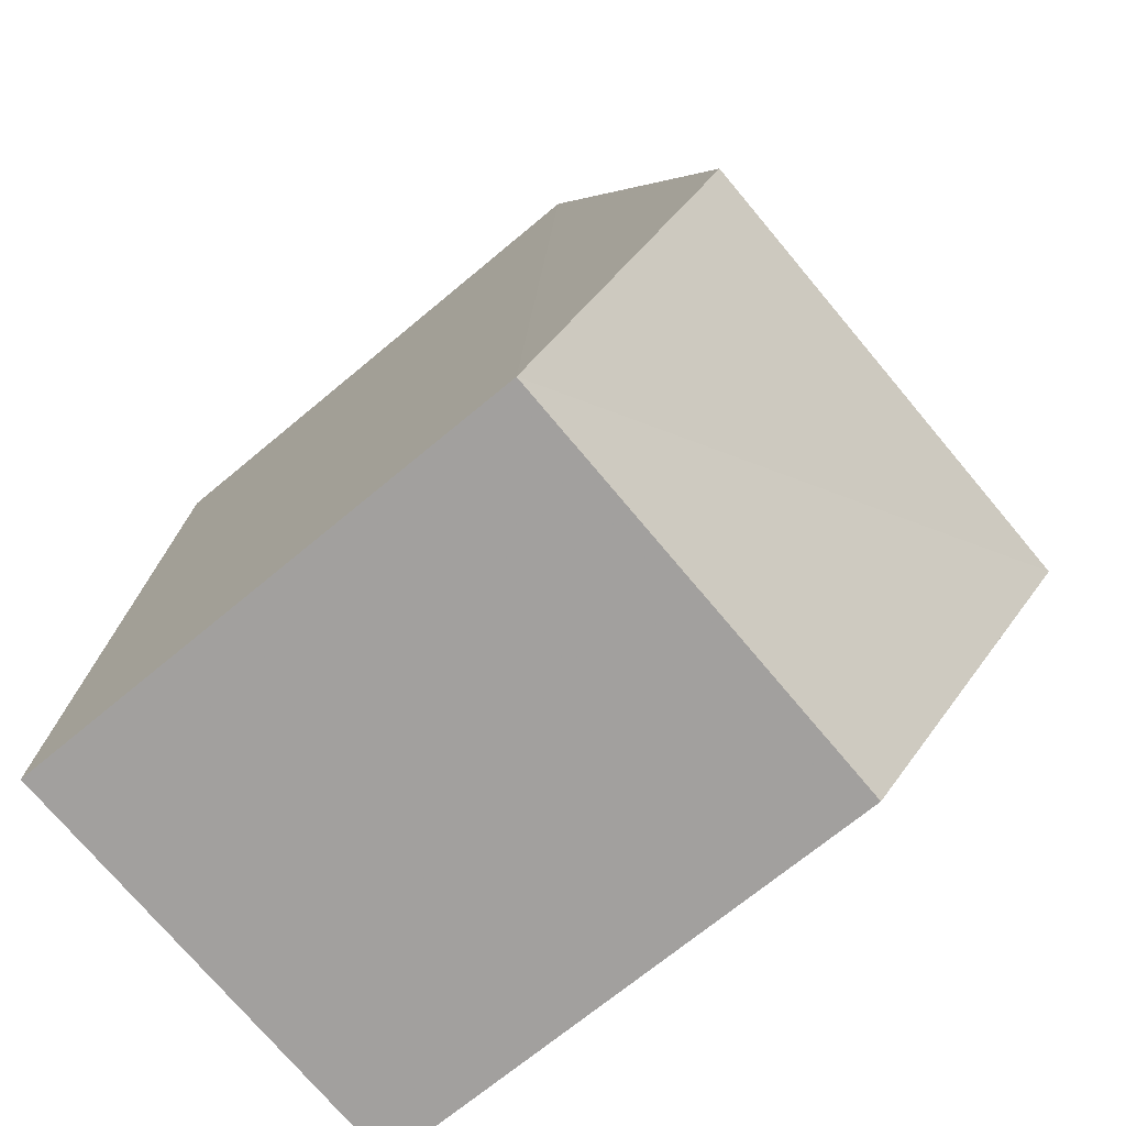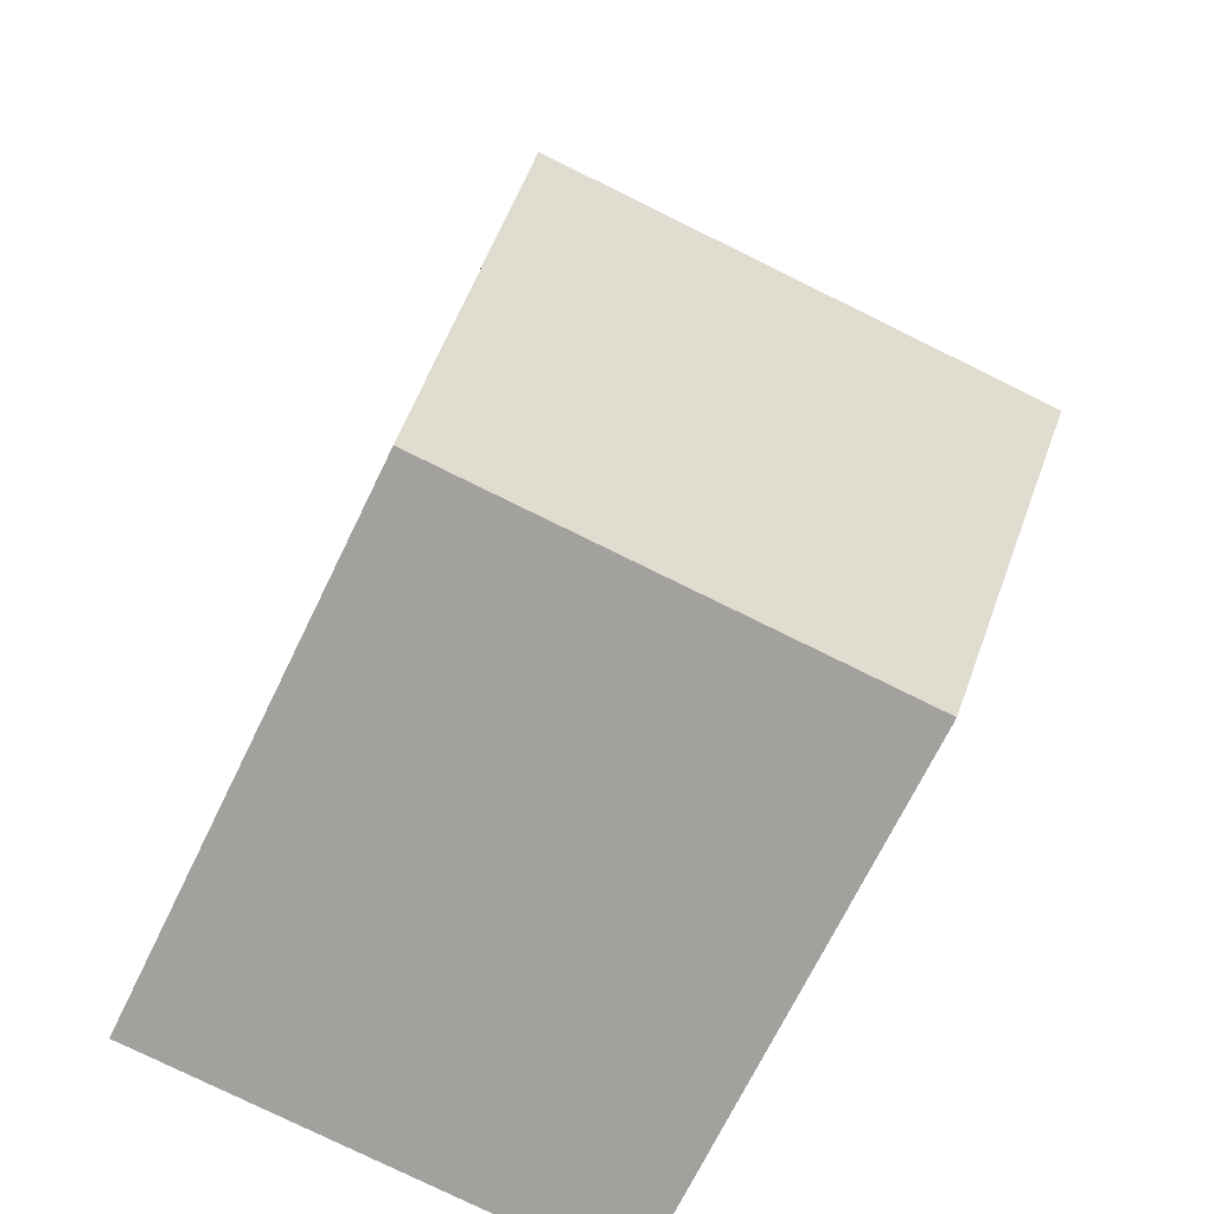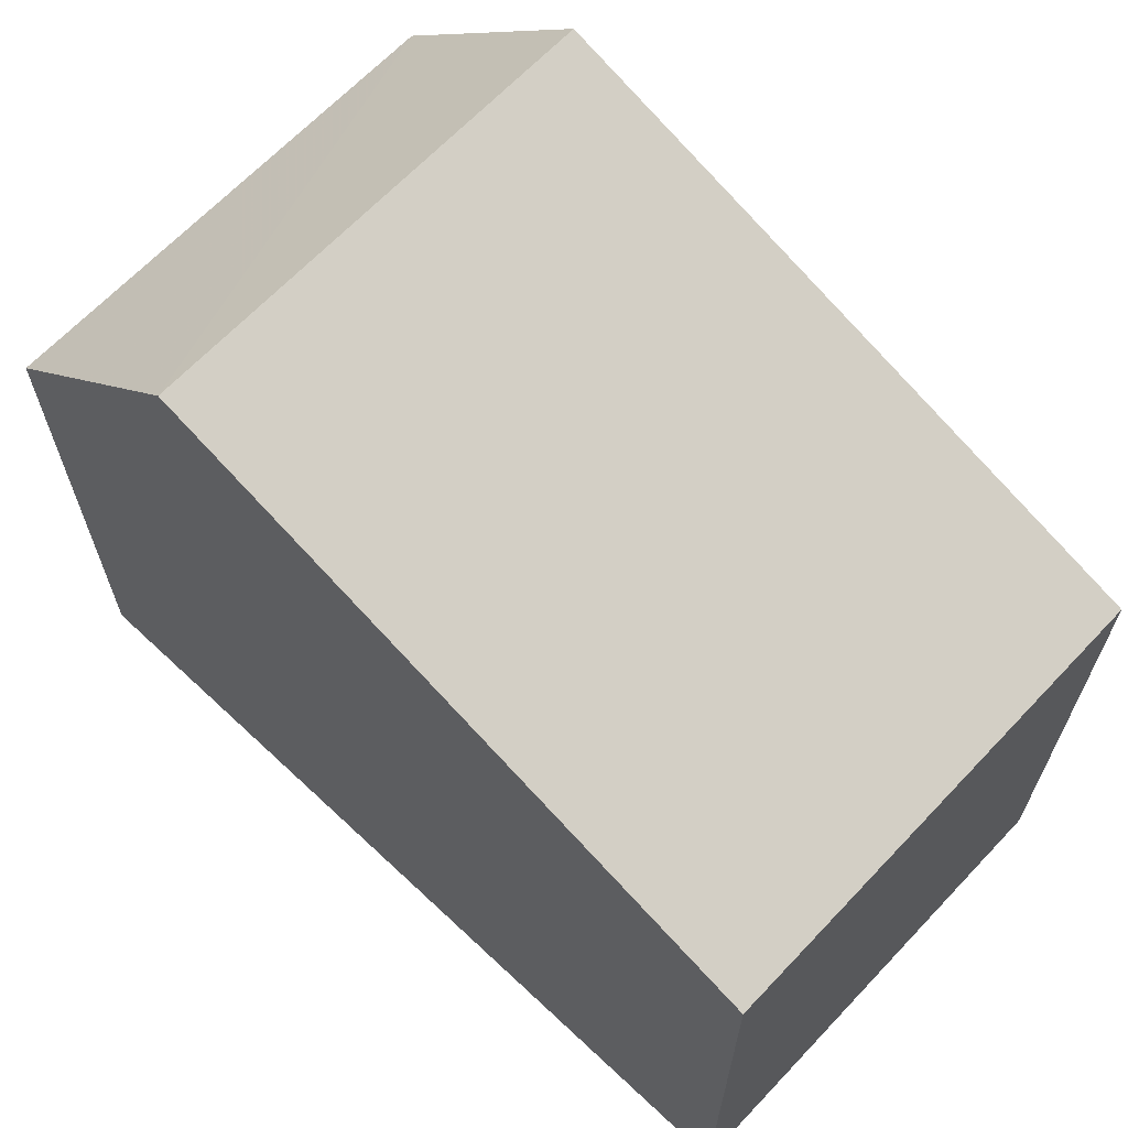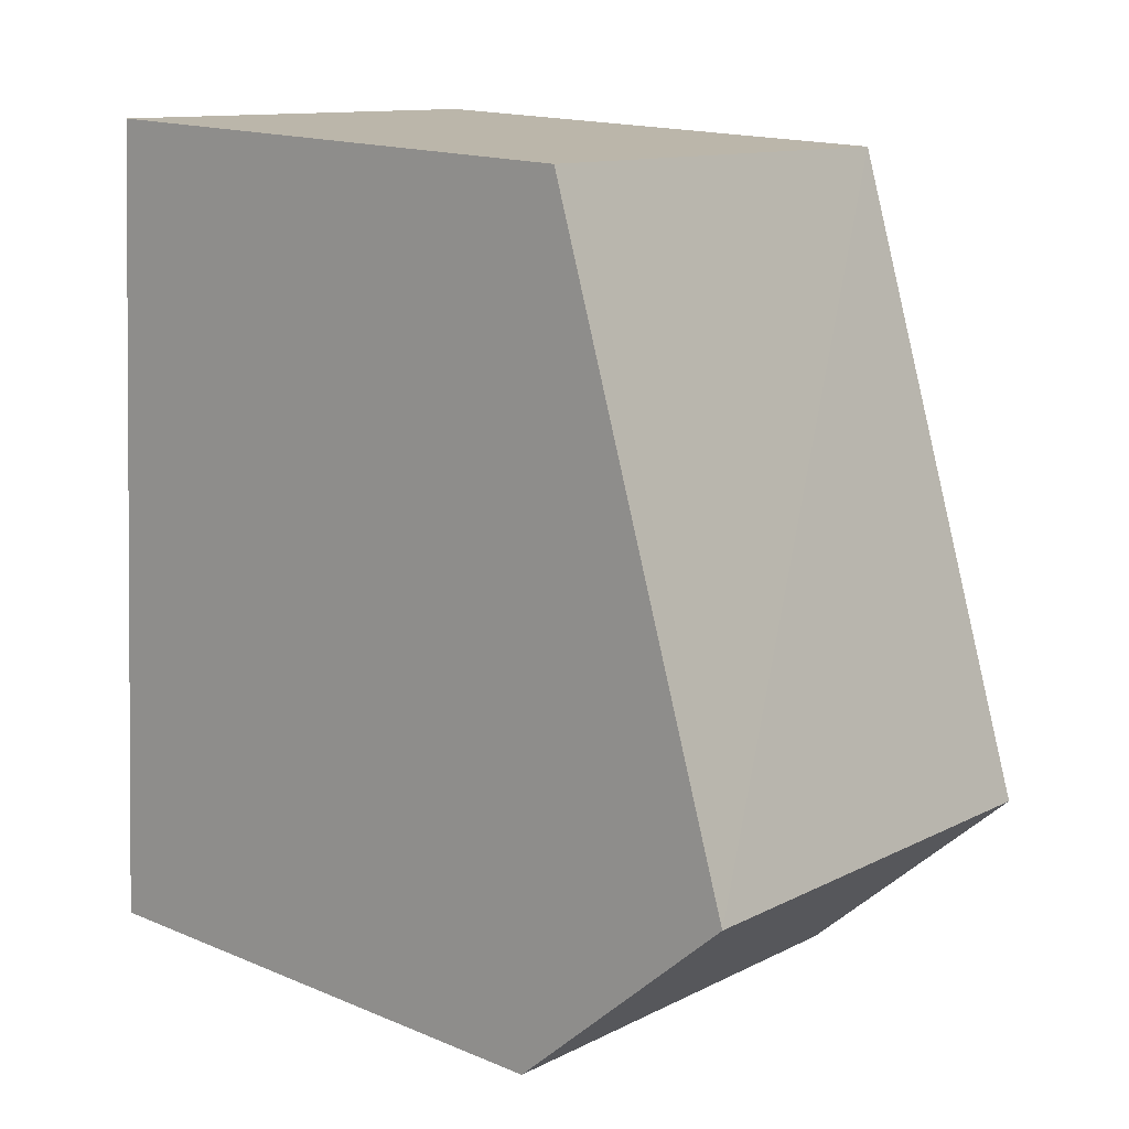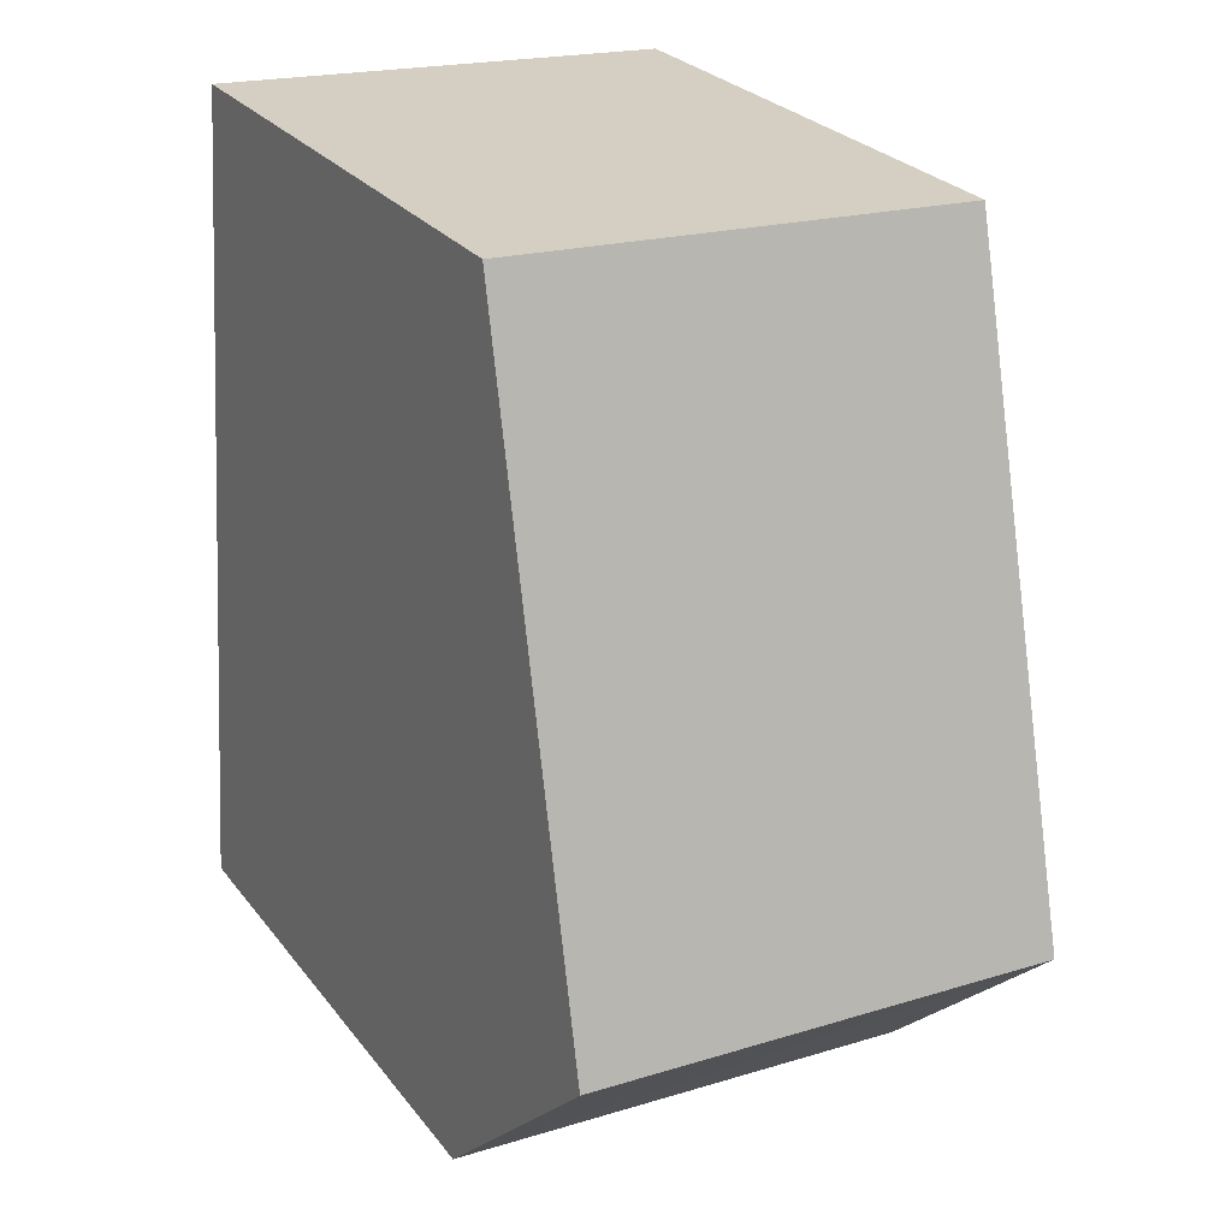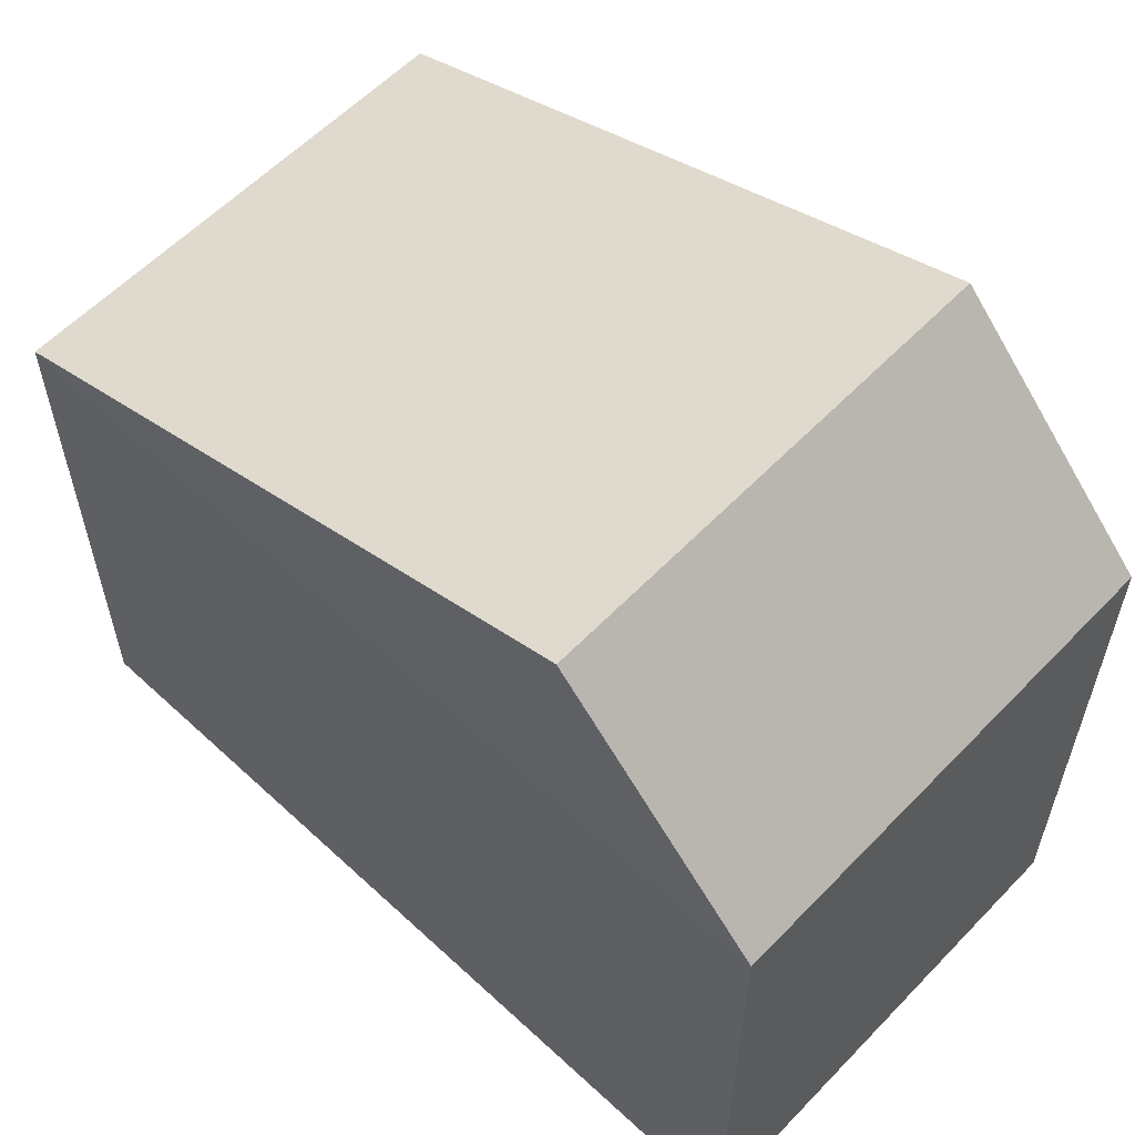
<metadata>
{"format":"obj","ext":"obj","renderer":"f3d","projection":"perspective","resolution":1024,"background":"white","views":[{"elev":-69.6,"azim":-50.0,"up":"+Y"},{"elev":-70.9,"azim":-25.9,"up":"+Y"},{"elev":66.0,"azim":130.0,"up":"+Z"},{"elev":16.4,"azim":-49.5,"up":"+Y"},{"elev":26.8,"azim":-29.2,"up":"+Y"},{"elev":58.8,"azim":-49.9,"up":"+Z"}]}
</metadata>
<code>
v -3.738e+05 -1.046e+05 23.65
v -3.738e+05 -1.046e+05 23.65
v -3.738e+05 -1.046e+05 23.65
v -3.738e+05 -1.046e+05 23.65
v -3.738e+05 -1.046e+05 30.91
v -3.738e+05 -1.046e+05 30.91
v -3.738e+05 -1.046e+05 33.72
v -3.738e+05 -1.046e+05 33.72
v -3.738e+05 -1.046e+05 30.91
v -3.738e+05 -1.046e+05 30.91
f 1 2 3
f 4 1 3
f 5 6 7
f 8 5 7
f 9 10 8
f 7 9 8
f 6 1 4
f 6 5 1
f 6 4 9
f 6 9 7
f 4 3 9
f 10 2 5
f 10 5 8
f 2 1 5
f 10 3 2
f 10 9 3

</code>
